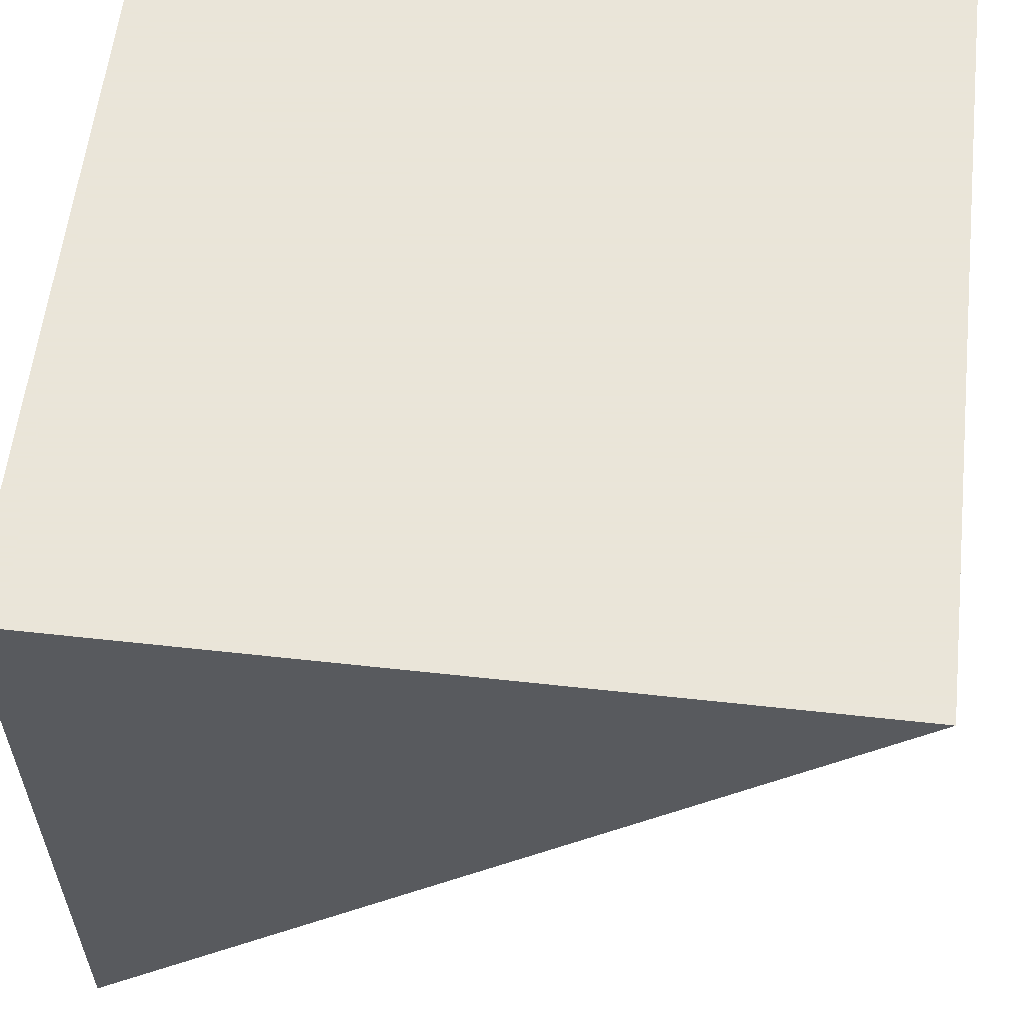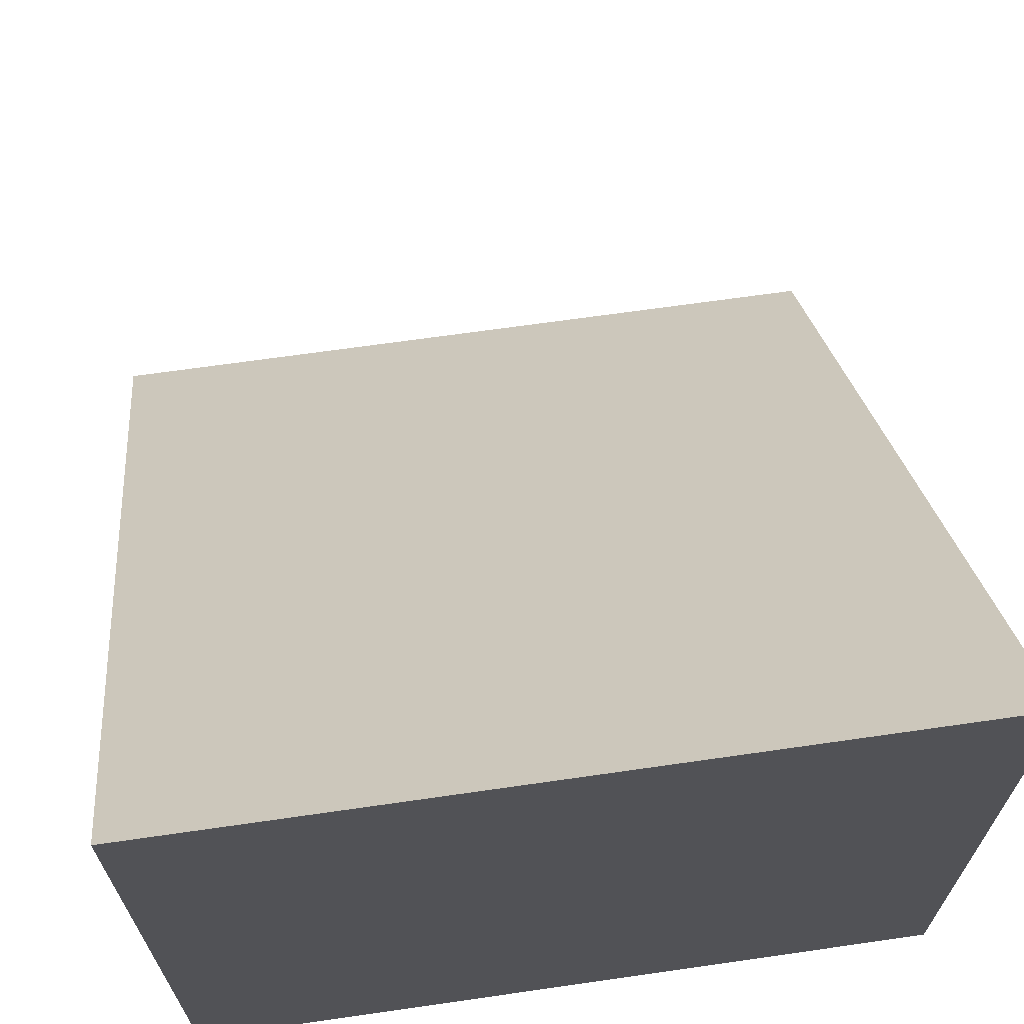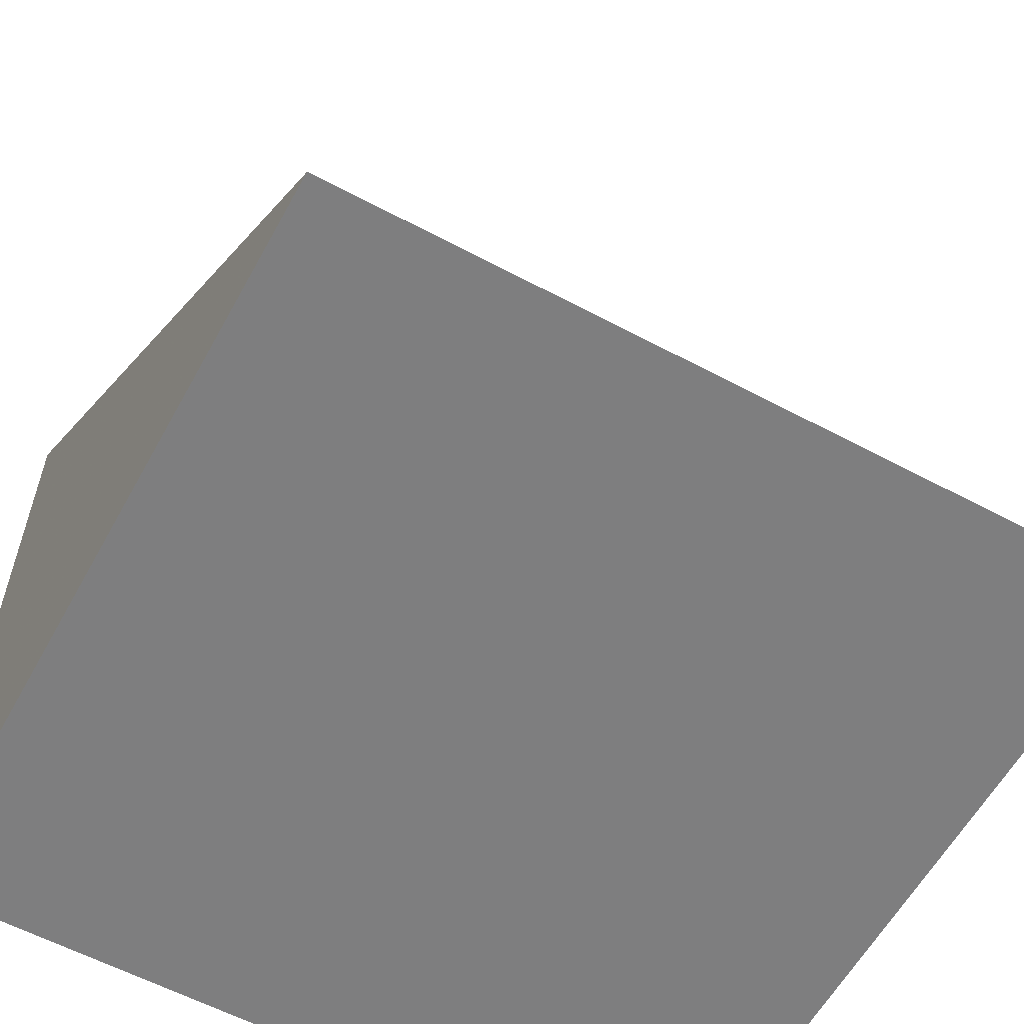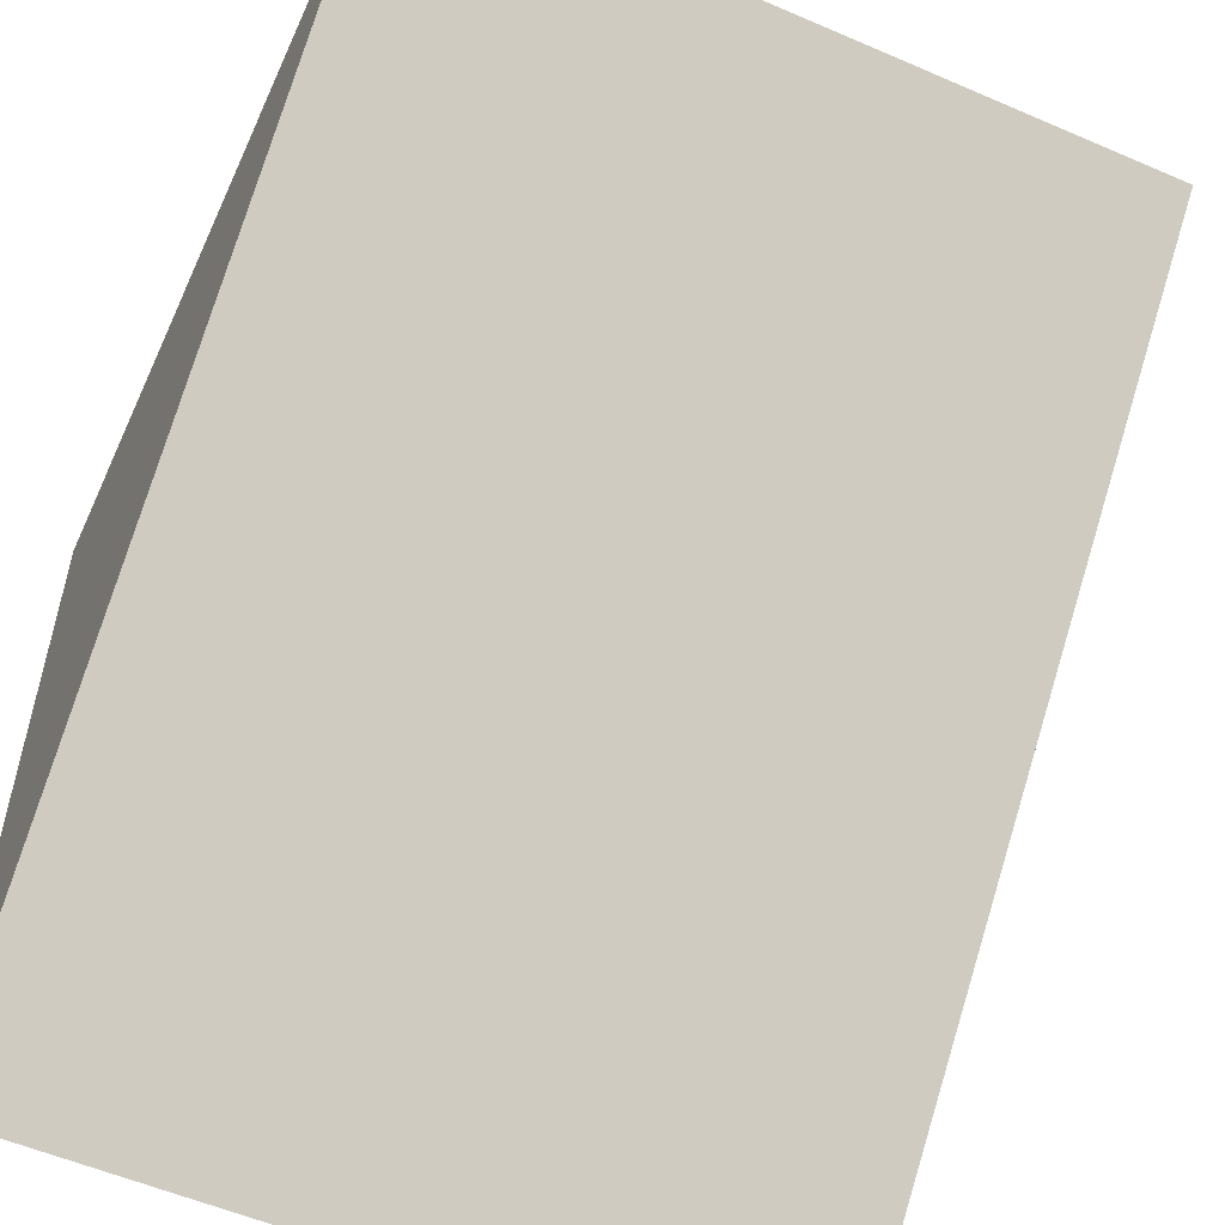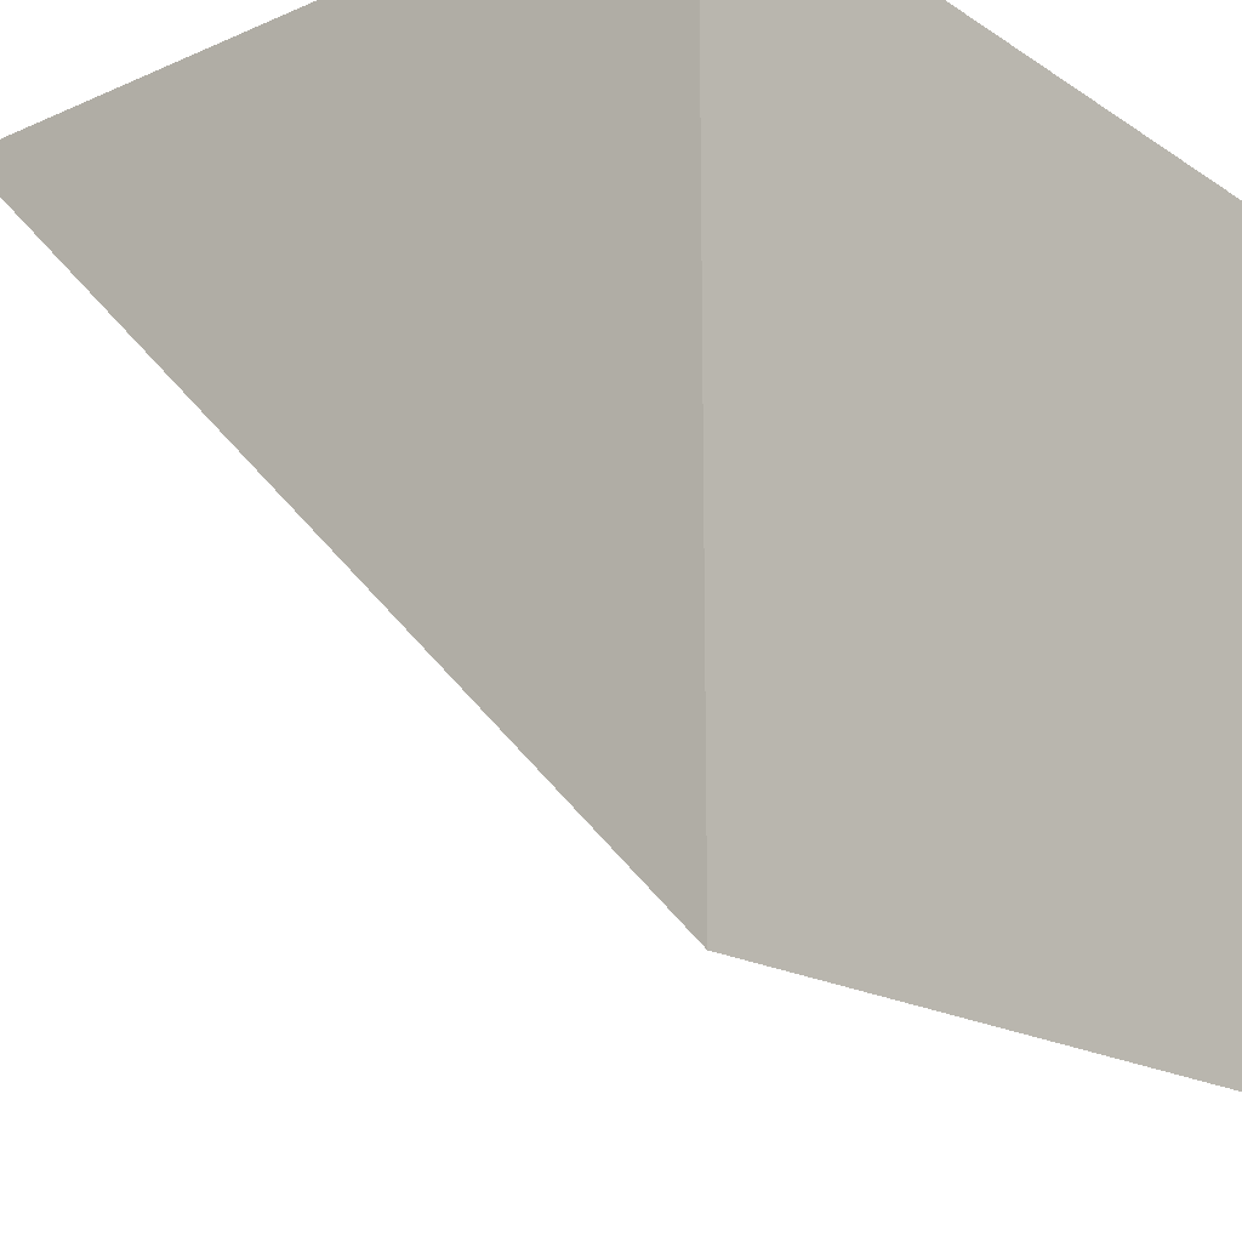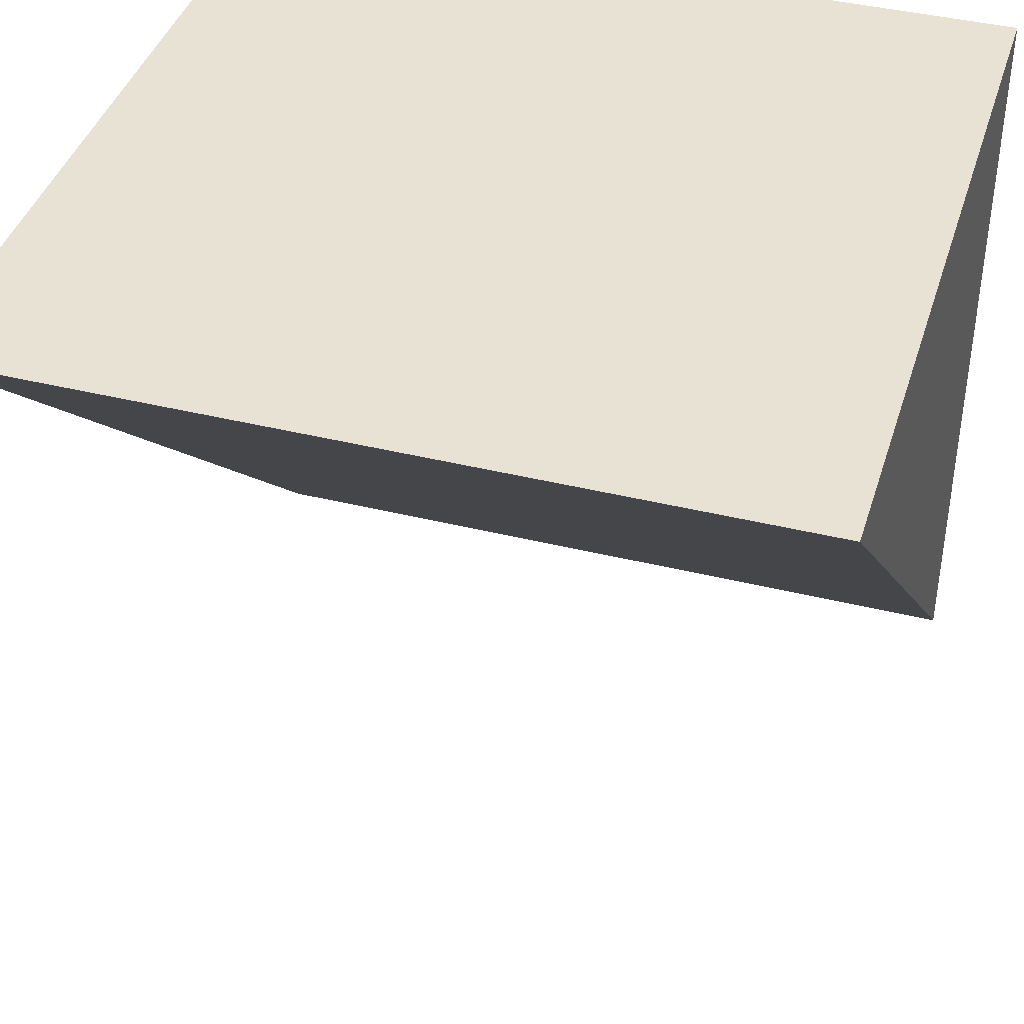
<metadata>
{"format":"obj","ext":"obj","renderer":"f3d","projection":"perspective","resolution":1024,"background":"white","views":[{"elev":58.6,"azim":-83.5,"up":"+Y"},{"elev":67.8,"azim":171.8,"up":"+Z"},{"elev":-59.4,"azim":-28.7,"up":"+Z"},{"elev":-55.7,"azim":-24.4,"up":"+Y"},{"elev":-18.0,"azim":129.5,"up":"+Y"},{"elev":40.8,"azim":16.8,"up":"+Y"}]}
</metadata>
<code>
v  -0.5 -0.5 0
v  0.5 -0.5 0
v  -0.5 0.5 0
v  0.5 0.5 0
v  -0.5 0.5 1
v  0.5 0.5 1
g Box01
f 1 3 4
f 4 2 1
f 1 5 3
f 2 4 6
f 4 3 5
f 5 6 4
f 1 2 6
f 6 5 1
g

</code>
